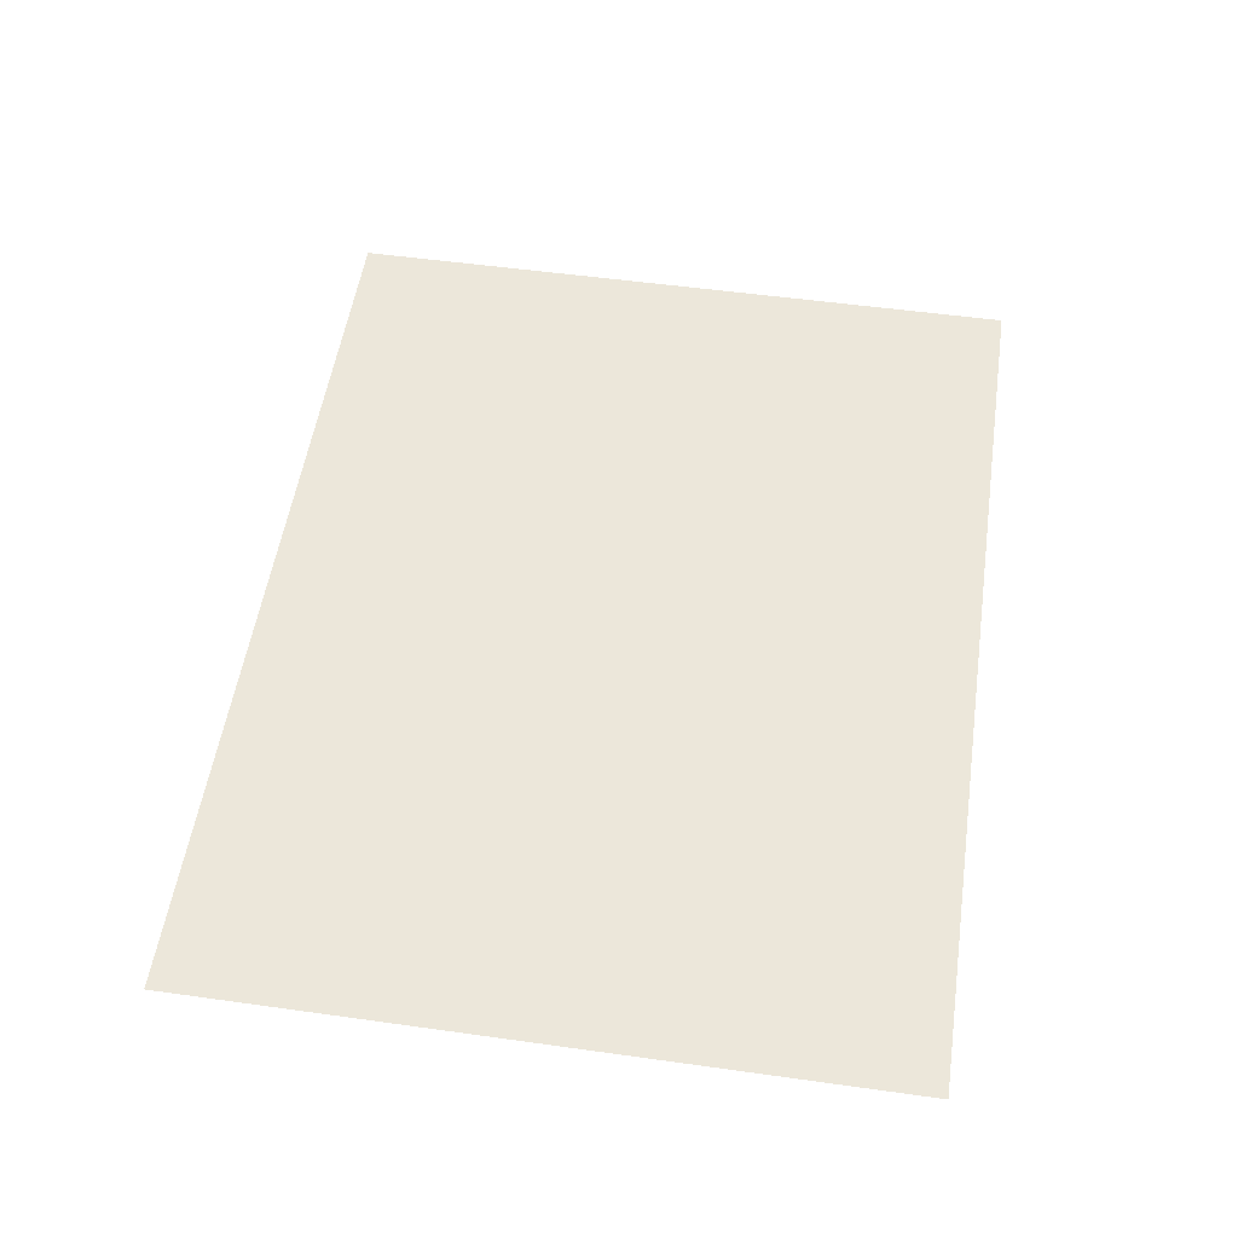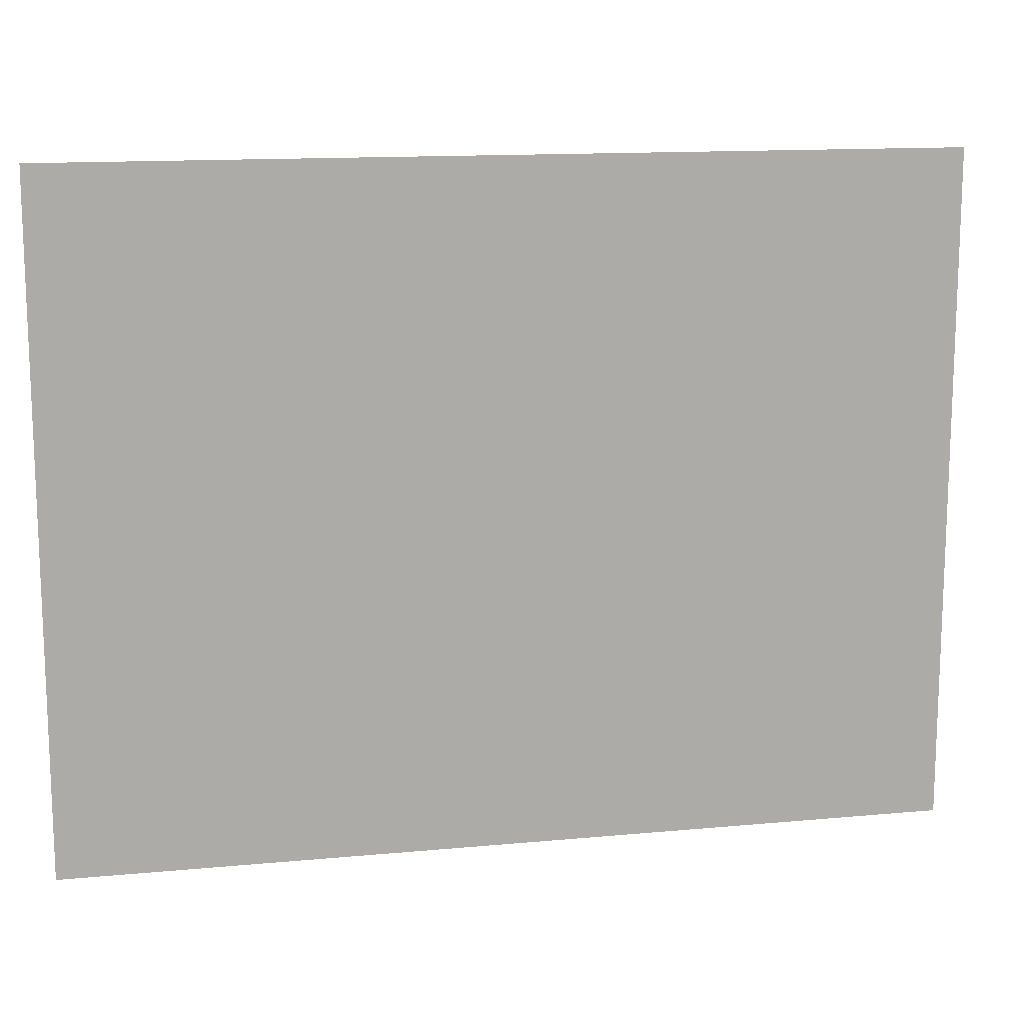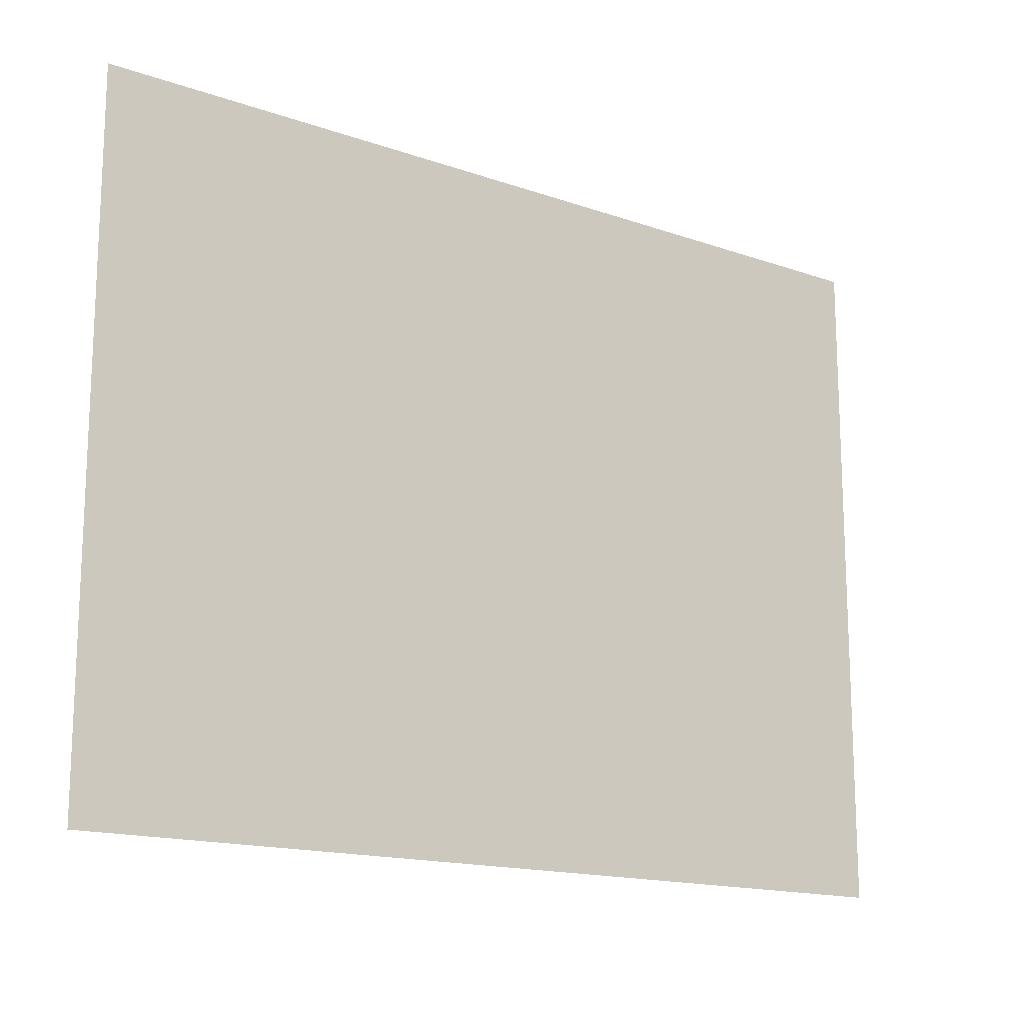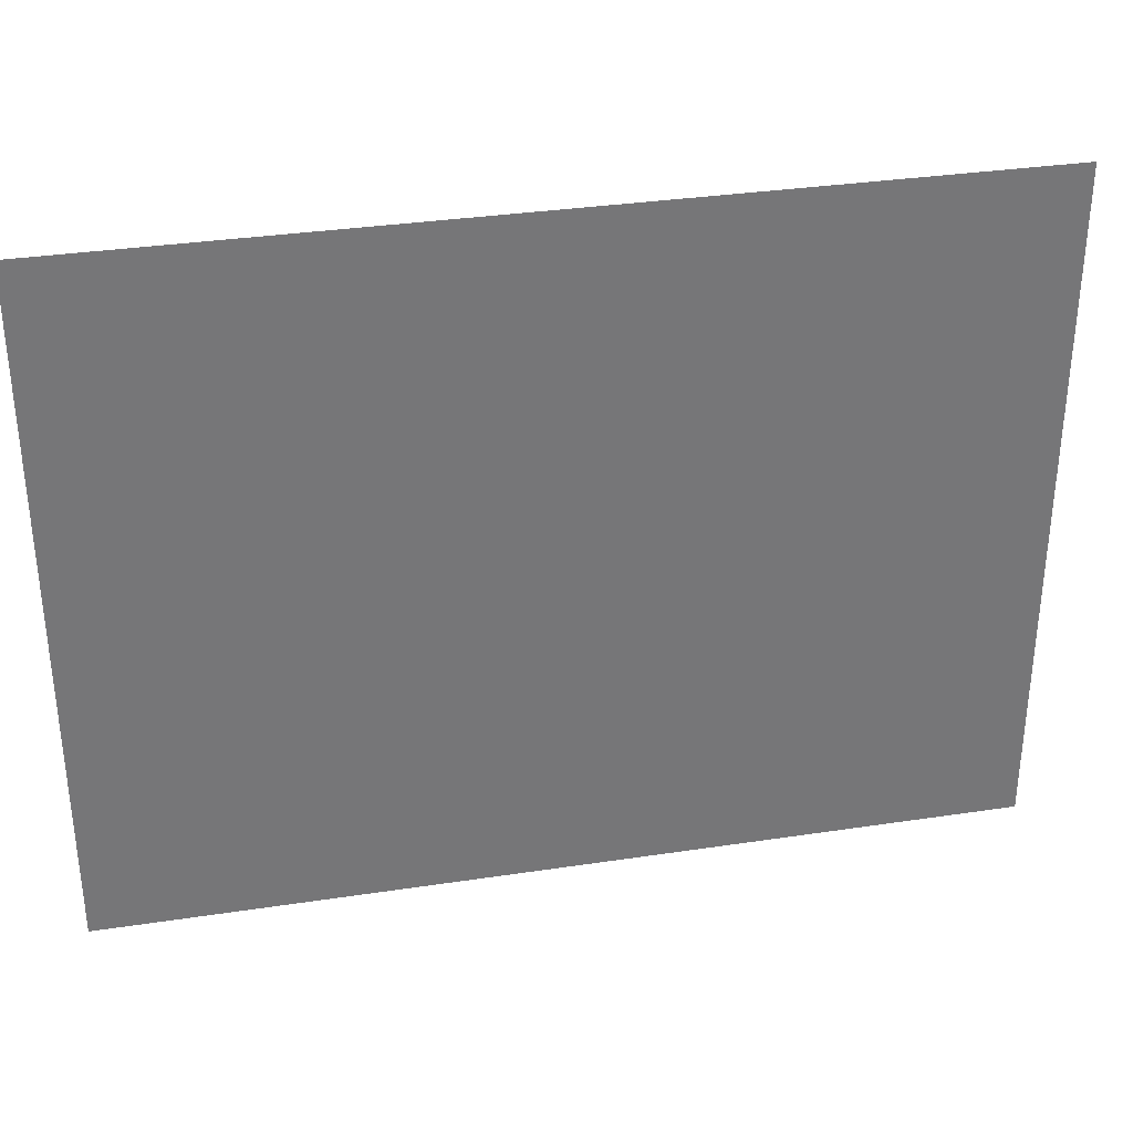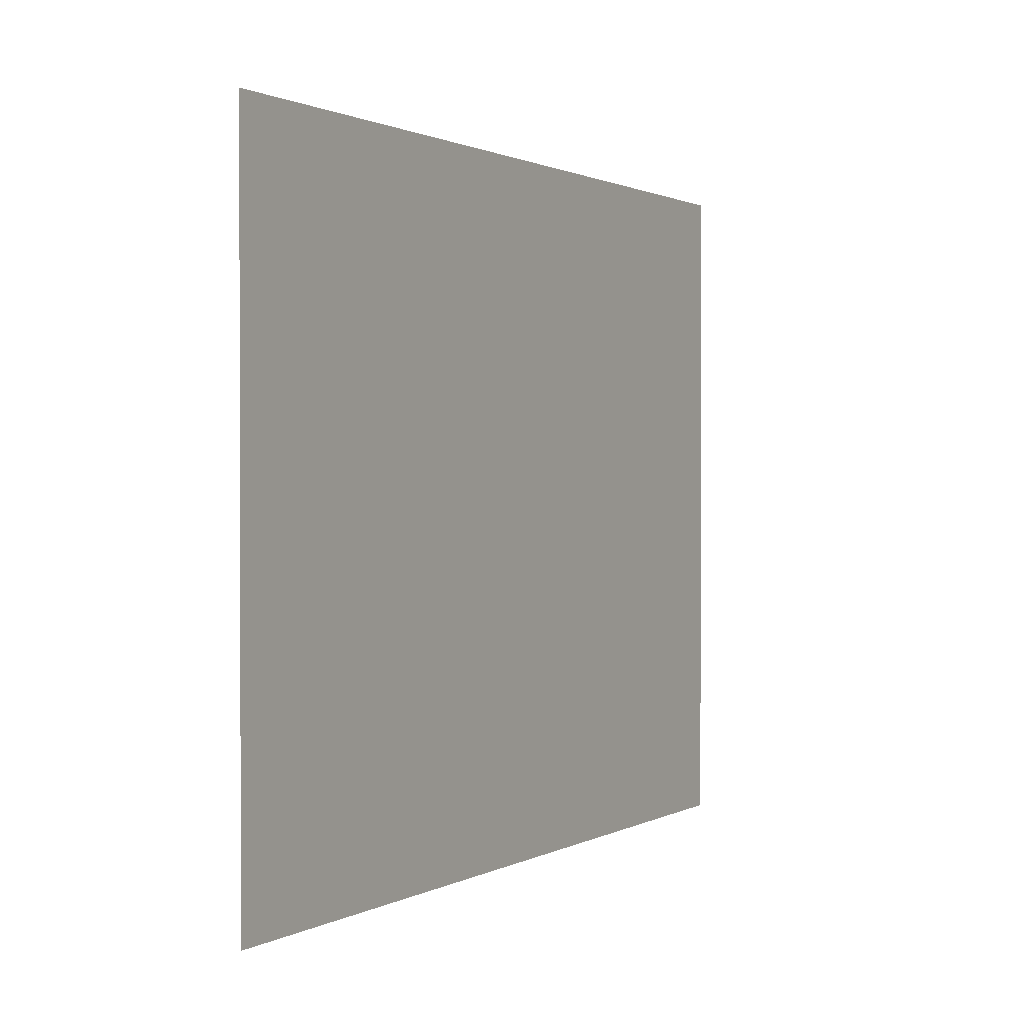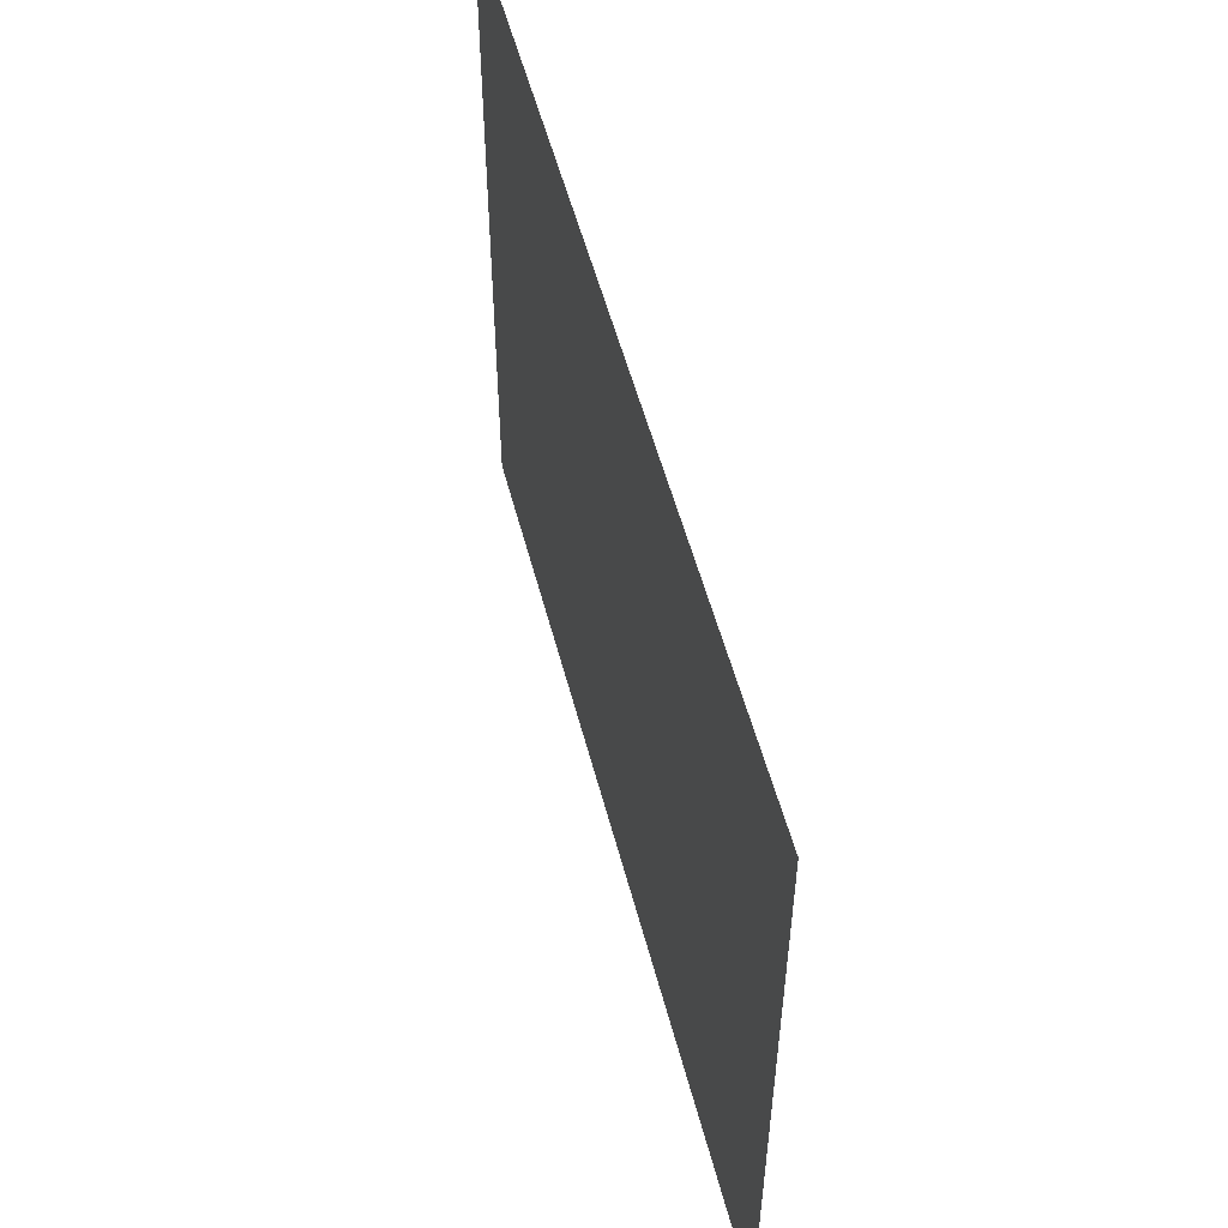
<metadata>
{"format":"obj","ext":"obj","renderer":"f3d","projection":"perspective","resolution":1024,"background":"white","views":[{"elev":53.4,"azim":98.5,"up":"+Y"},{"elev":13.6,"azim":-11.9,"up":"+Z"},{"elev":-15.6,"azim":-36.4,"up":"+Z"},{"elev":33.5,"azim":-11.7,"up":"+Z"},{"elev":1.0,"azim":-61.3,"up":"+Z"},{"elev":53.8,"azim":-104.5,"up":"+Z"}]}
</metadata>
<code>
o #ID314
v -0.2048 -0.1329 -0.03794
v -0.1166 -0.1329 -0.1052
v -0.2048 -0.1329 -0.1052
v -0.1166 -0.1329 -0.03794
v -0.1166 -0.1329 -0.03794
v -0.2048 -0.1329 -0.03794
v -0.1166 -0.1329 -0.1052
v -0.2048 -0.1329 -0.1052
f 1 2 3
f 2 1 4
f 5 6 7
f 8 7 6

</code>
